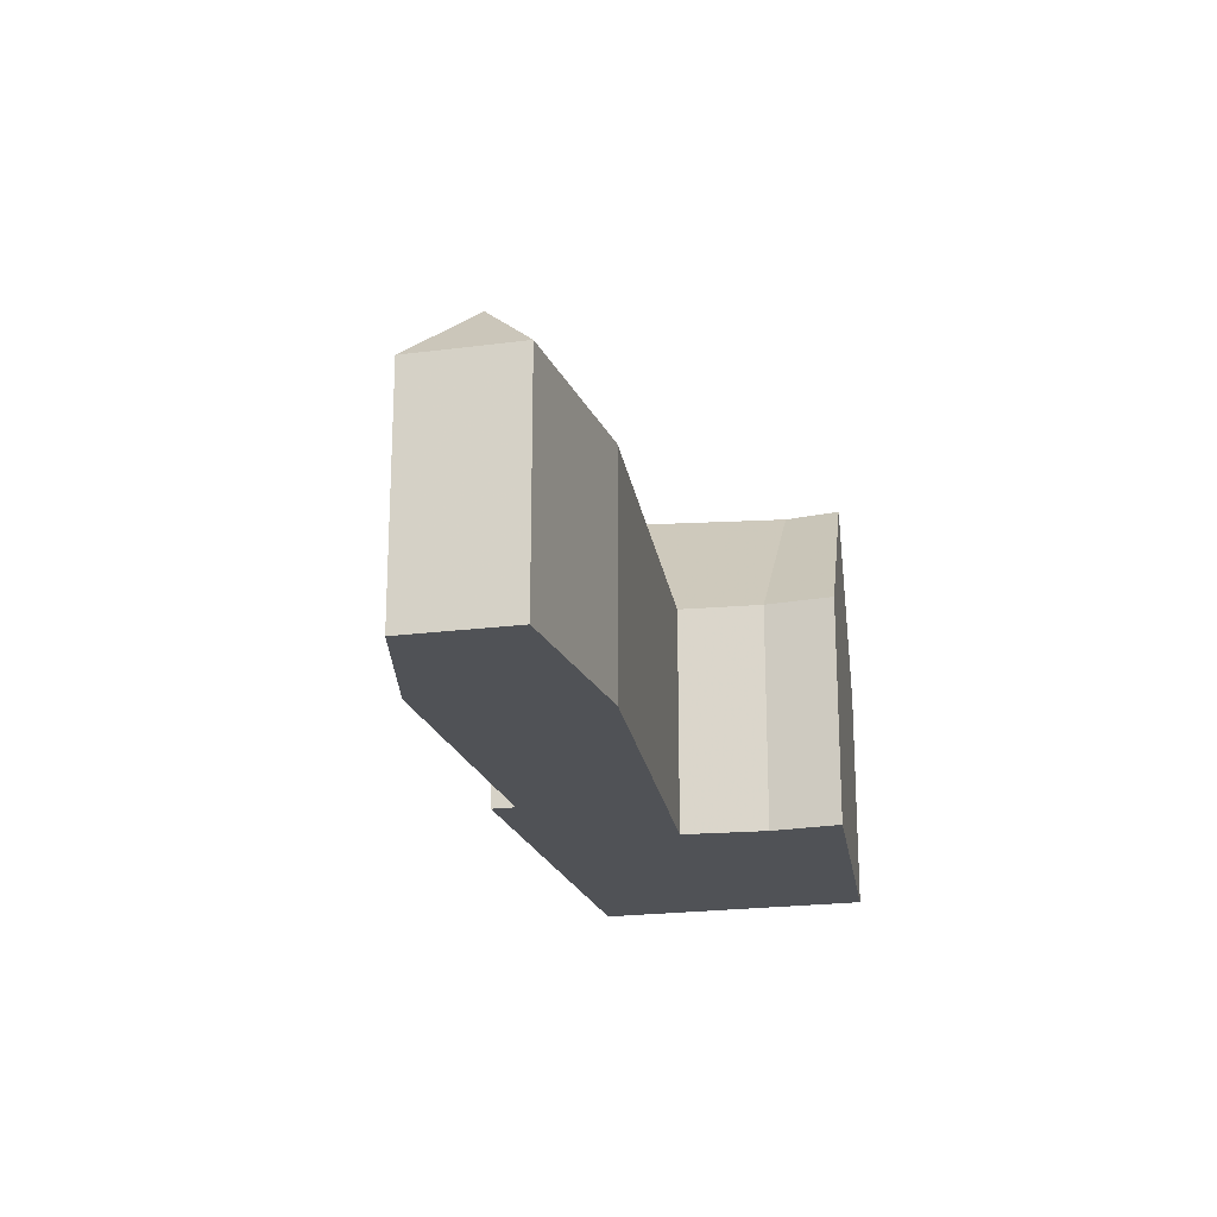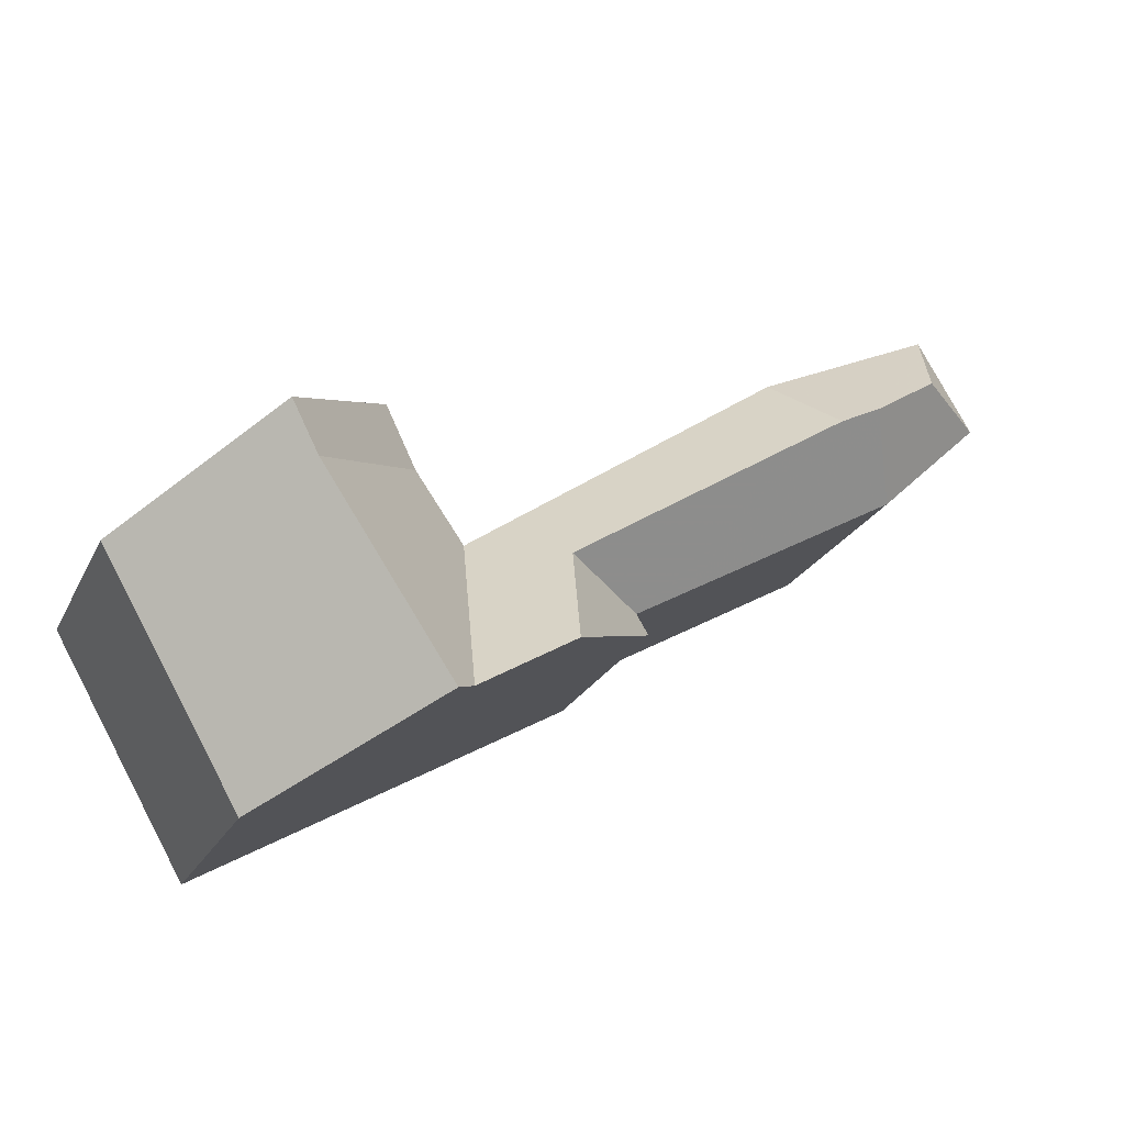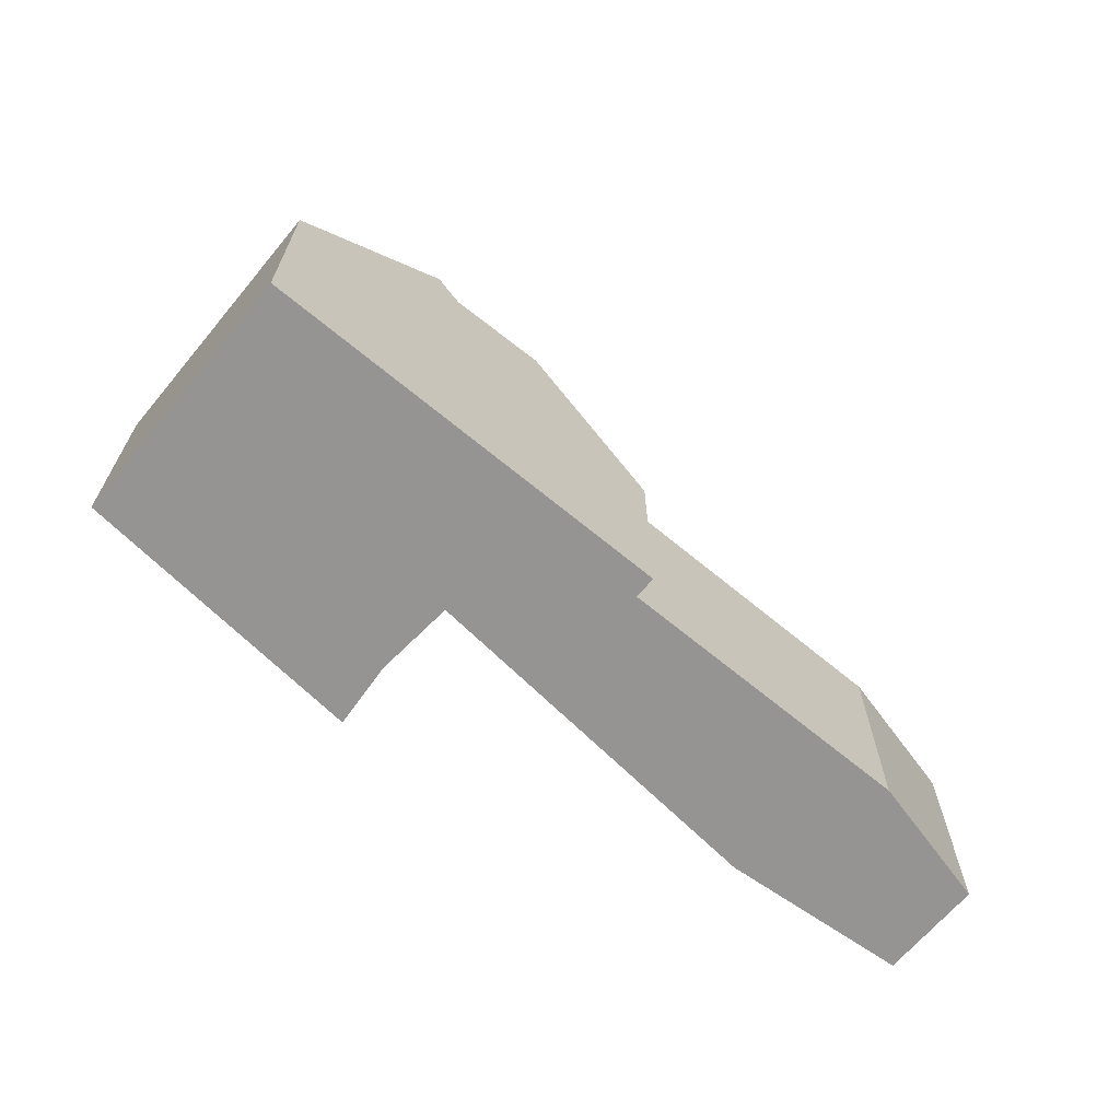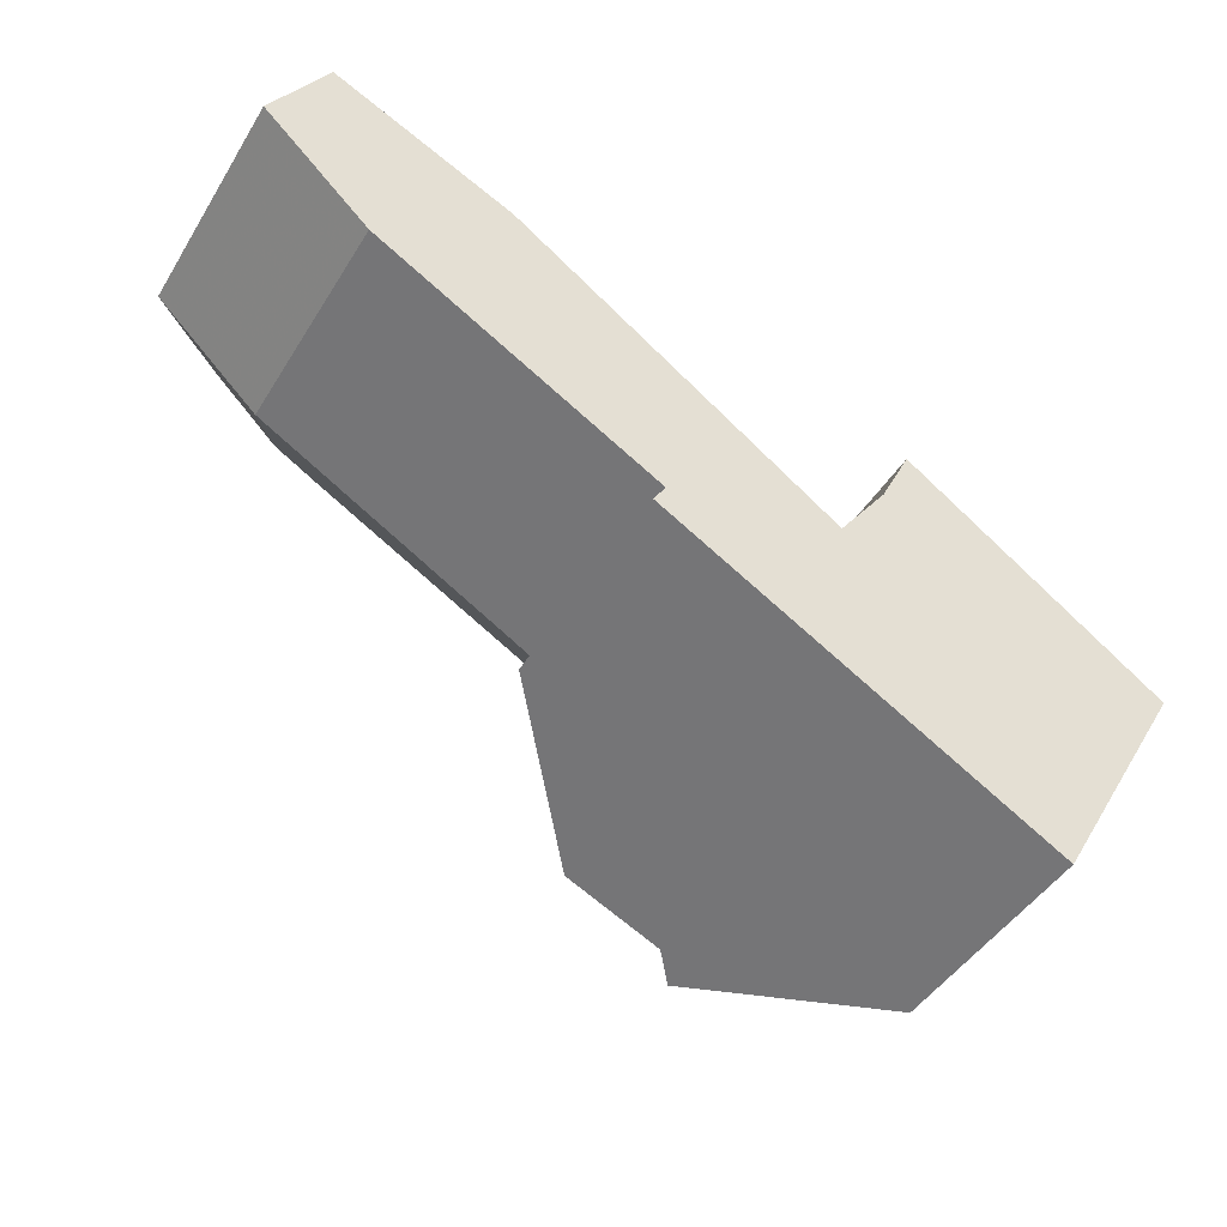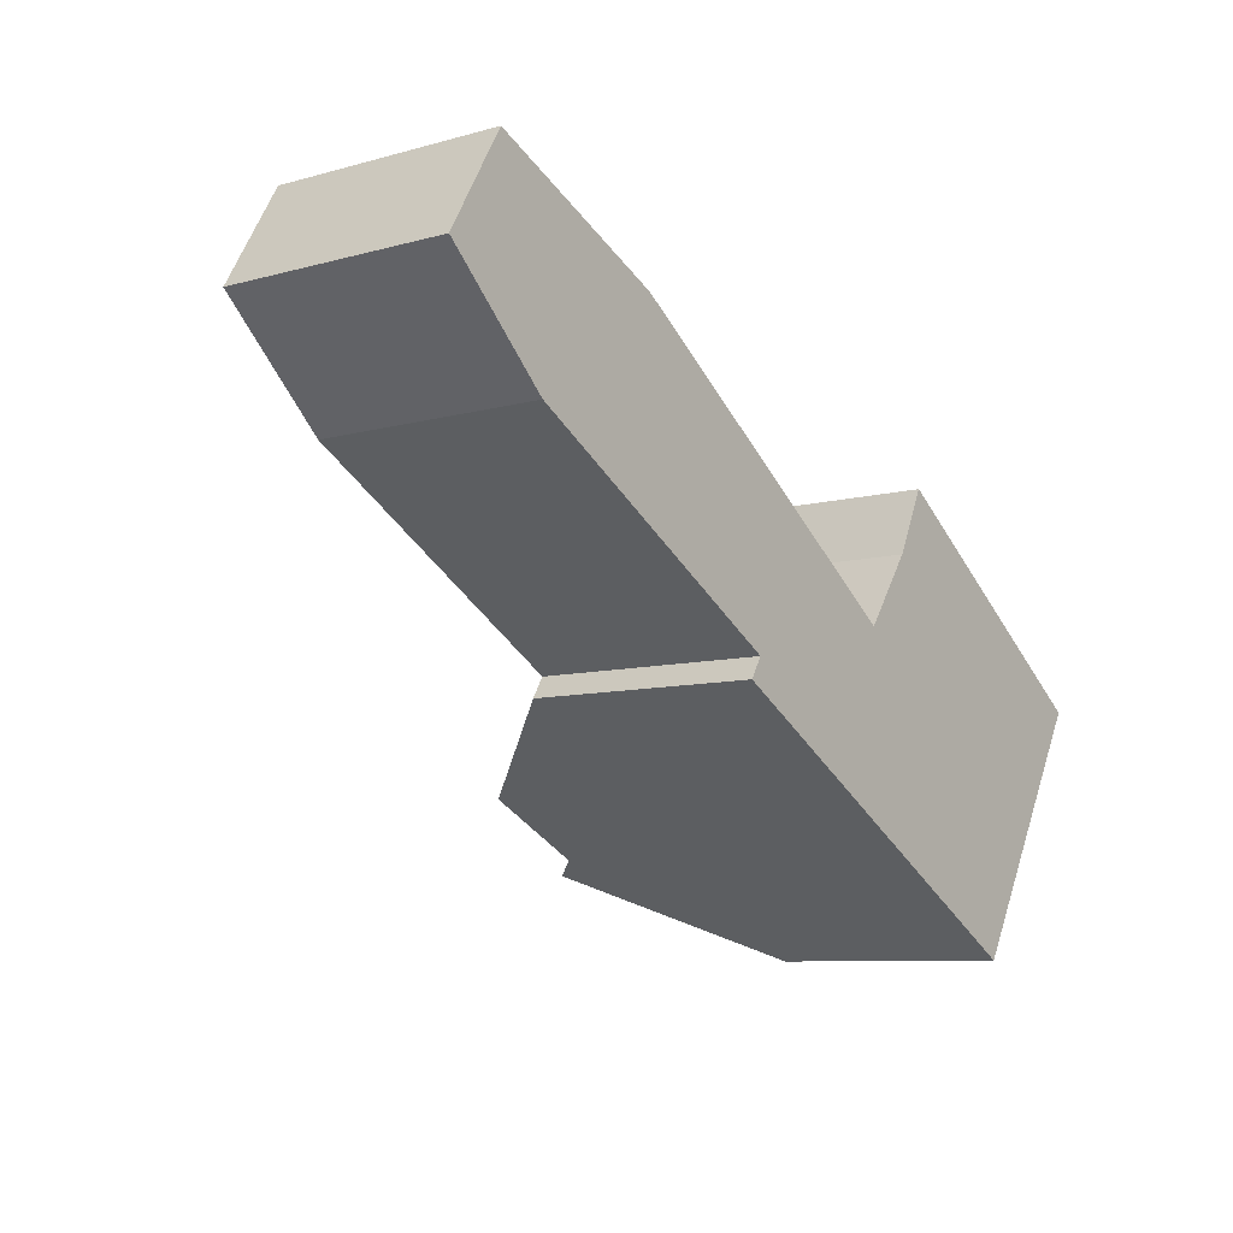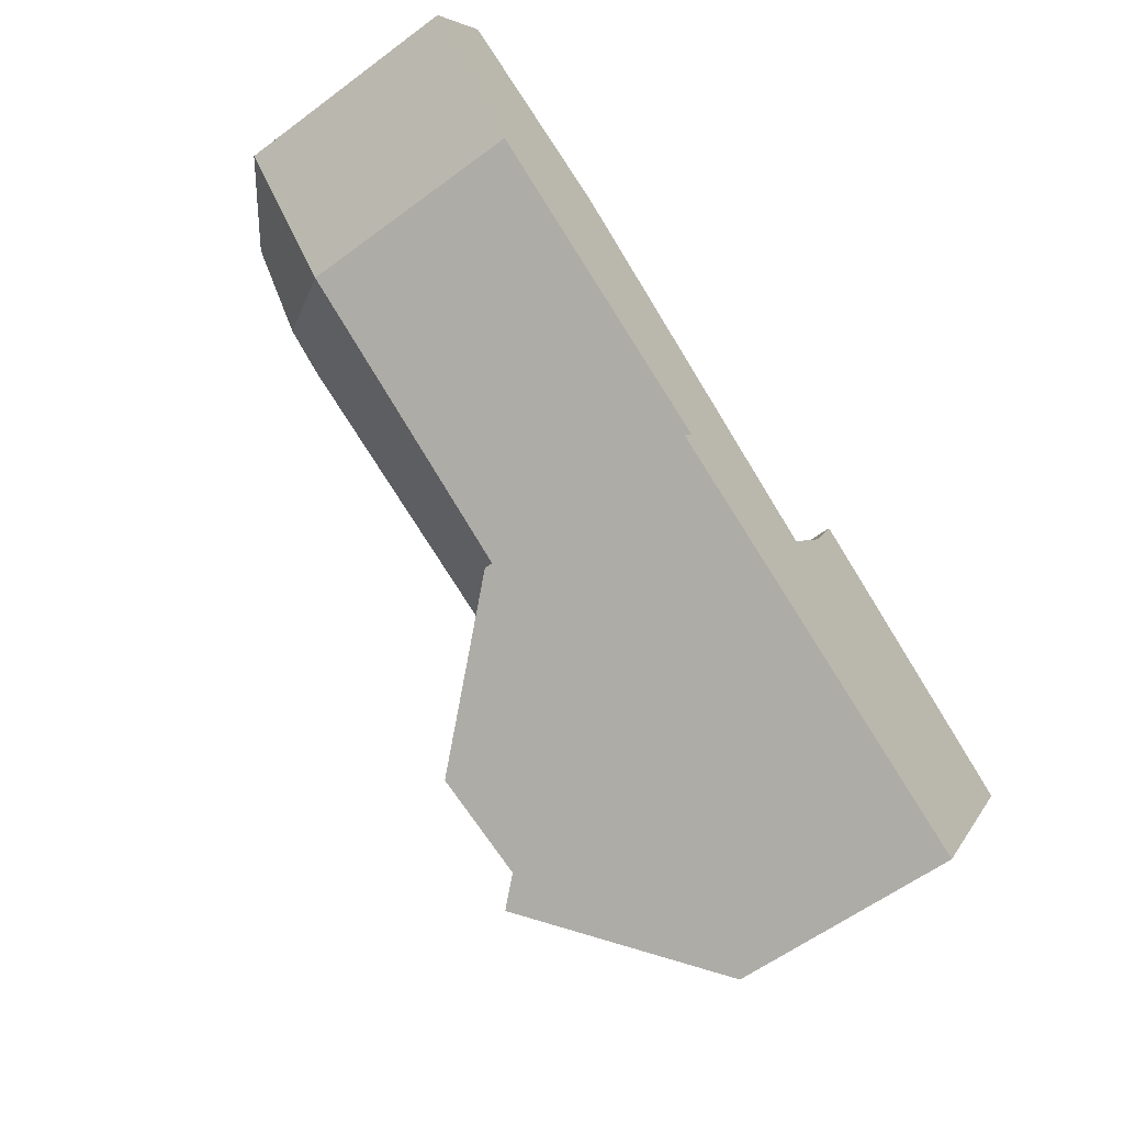
<metadata>
{"format":"obj","ext":"obj","renderer":"f3d","projection":"perspective","resolution":1024,"background":"white","views":[{"elev":-20.6,"azim":-46.0,"up":"+Y"},{"elev":-23.3,"azim":159.0,"up":"+Z"},{"elev":-67.2,"azim":170.3,"up":"+Y"},{"elev":-45.0,"azim":-29.7,"up":"+Z"},{"elev":-8.2,"azim":-52.3,"up":"+Z"},{"elev":-59.0,"azim":-52.5,"up":"+Z"}]}
</metadata>
<code>
v 0.8102 -0.00909 3.622
v 0.6842 -0.00909 3.695
v 0.7055 0.02618 3.723
v 0.7249 0.02709 3.713
v 0.851 0.02032 3.632
v 0.6368 -0.00909 3.74
v 0.6735 0.0199 3.745
v 0.662 -0.00909 3.783
v 0.7432 -0.00909 3.744
v 0.9038 0.05262 3.556
v 0.8619 0.05699 3.58
v 0.8888 -0.00909 3.642
v 0.8047 -0.00909 3.613
v 0.8102 -0.00909 3.622
v 0.8047 -0.00909 3.613
v 0.8047 -0.1123 3.613
v 0.8102 -0.1123 3.622
v 0.6842 -0.00909 3.695
v 0.8102 -0.00909 3.622
v 0.8102 -0.1123 3.622
v 0.6842 -0.1123 3.695
v 0.6368 -0.00909 3.74
v 0.6842 -0.00909 3.695
v 0.6842 -0.1123 3.695
v 0.6368 -0.1123 3.74
v 0.662 -0.00909 3.783
v 0.6368 -0.00909 3.74
v 0.6368 -0.1123 3.74
v 0.662 -0.1123 3.783
v 0.7432 -0.1123 3.744
v 0.8888 -0.1123 3.642
v 0.911 -0.00909 3.673
v 0.911 -0.1123 3.673
v 0.9248 -0.00909 3.702
v 0.9248 -0.1123 3.702
v 0.9828 -0.1123 3.661
v 0.9828 0.06102 3.661
v 0.9708 0.06005 3.638
v 0.9143 0.06474 3.549
v 0.8047 -0.00909 3.613
v 0.8619 0.05699 3.58
v 0.9038 0.05262 3.556
v 0.9143 0.06474 3.549
v 0.9782 -0.00909 3.512
v 0.8047 -0.1123 3.613
v 0.9782 -0.1123 3.512
v 0.662 -0.1123 3.783
v 0.6368 -0.1123 3.74
v 0.6842 -0.1123 3.695
v 0.7432 -0.1123 3.744
v 0.8102 -0.1123 3.622
v 0.8888 -0.1123 3.642
v 0.8047 -0.1123 3.613
v 0.9782 -0.1123 3.512
v 0.911 -0.1123 3.673
v 0.9248 -0.1123 3.702
v 1.04 -0.1123 3.62
v 1.04 -0.00909 3.62
v 0.9782 -0.00909 3.512
v 1.04 -0.00909 3.62
v 1.04 -0.1123 3.62
v 0.9782 -0.1123 3.512
f 1 2 3
f 1 3 4
f 1 4 5
f 2 6 7
f 2 7 3
f 6 8 7
f 8 9 4
f 8 4 3
f 8 3 7
f 10 11 5
f 12 10 5
f 12 5 9
f 9 5 4
f 1 11 13
f 11 1 5
f 14 15 16
f 14 16 17
f 18 19 20
f 18 20 21
f 22 23 24
f 22 24 25
f 26 27 28
f 26 28 29
f 9 8 29
f 9 29 30
f 12 9 30
f 12 30 31
f 32 12 31
f 32 31 33
f 34 32 33
f 34 33 35
f 35 36 37
f 35 37 34
f 32 34 37
f 32 37 38
f 39 10 12
f 39 12 32
f 39 32 38
f 40 41 42
f 42 43 44
f 40 42 44
f 45 40 44
f 45 44 46
f 47 48 49
f 50 47 49
f 50 49 51
f 52 50 51
f 52 51 53
f 52 53 54
f 55 52 54
f 56 55 54
f 57 56 54
f 57 58 37
f 57 37 36
f 44 39 38
f 44 38 58
f 58 38 37
f 59 60 61
f 59 61 62

</code>
